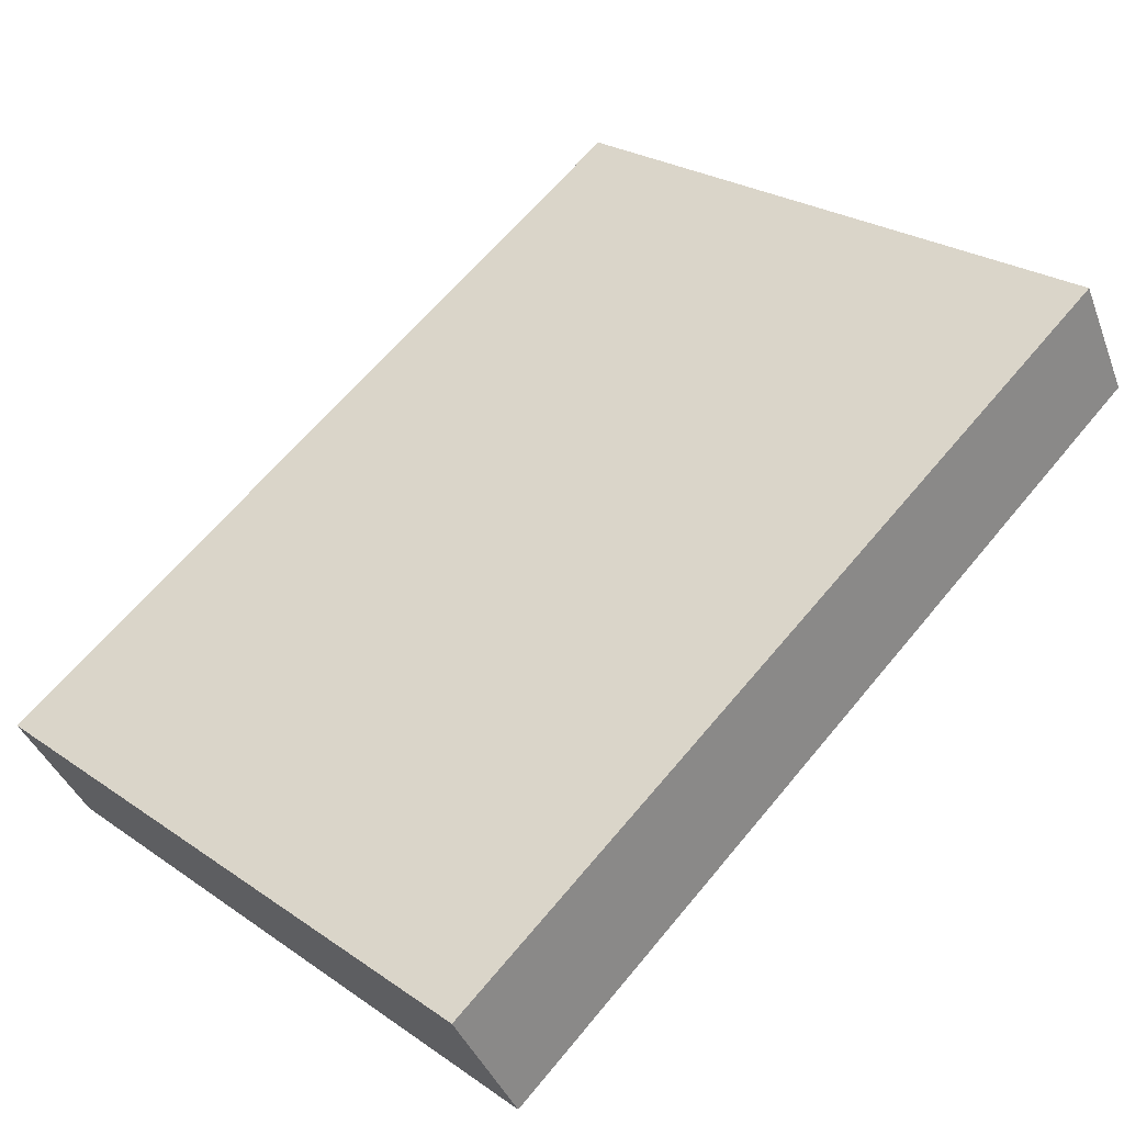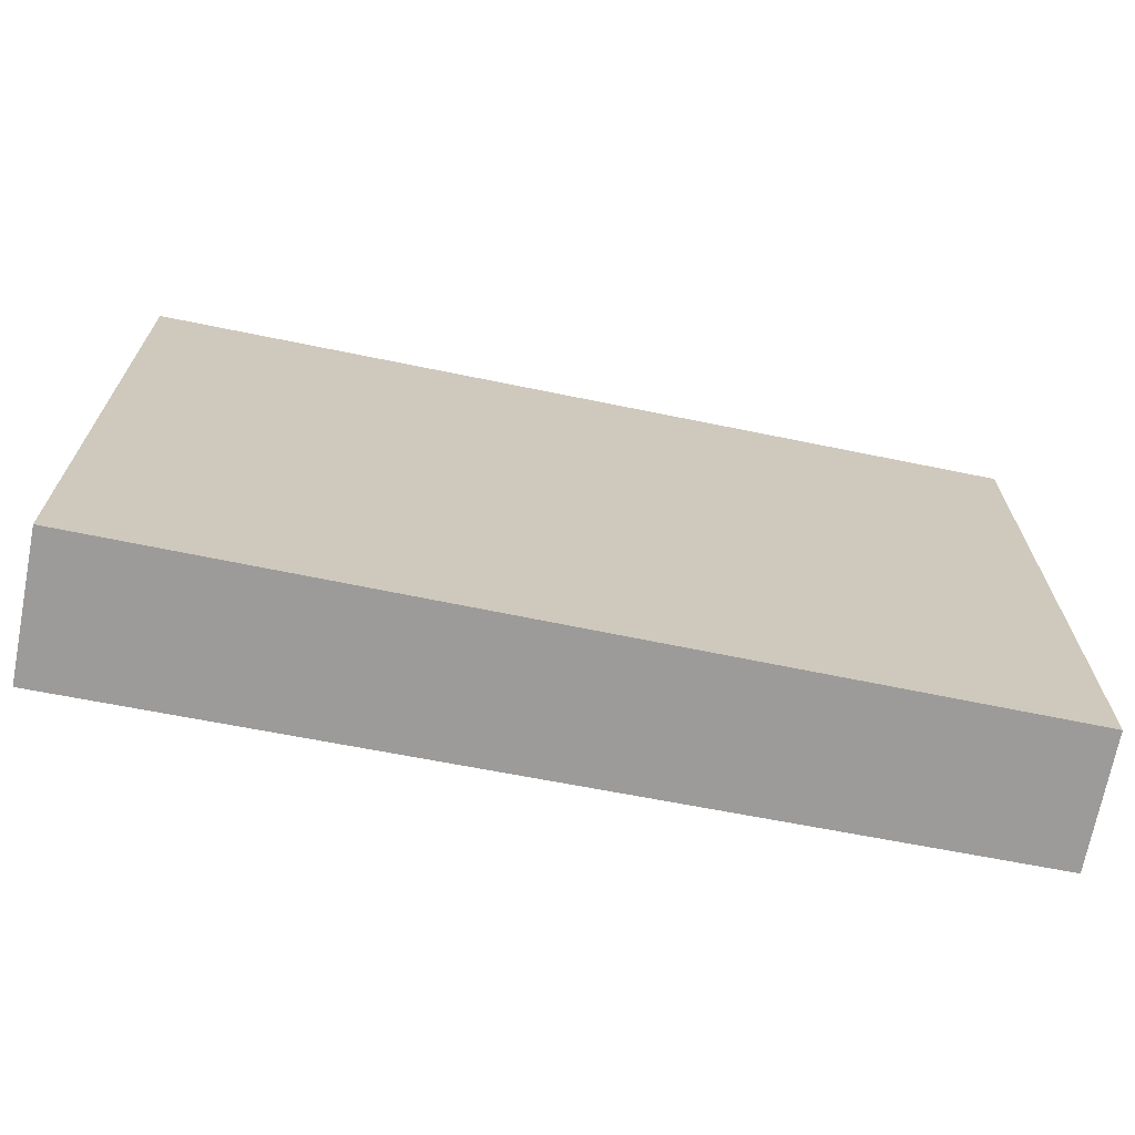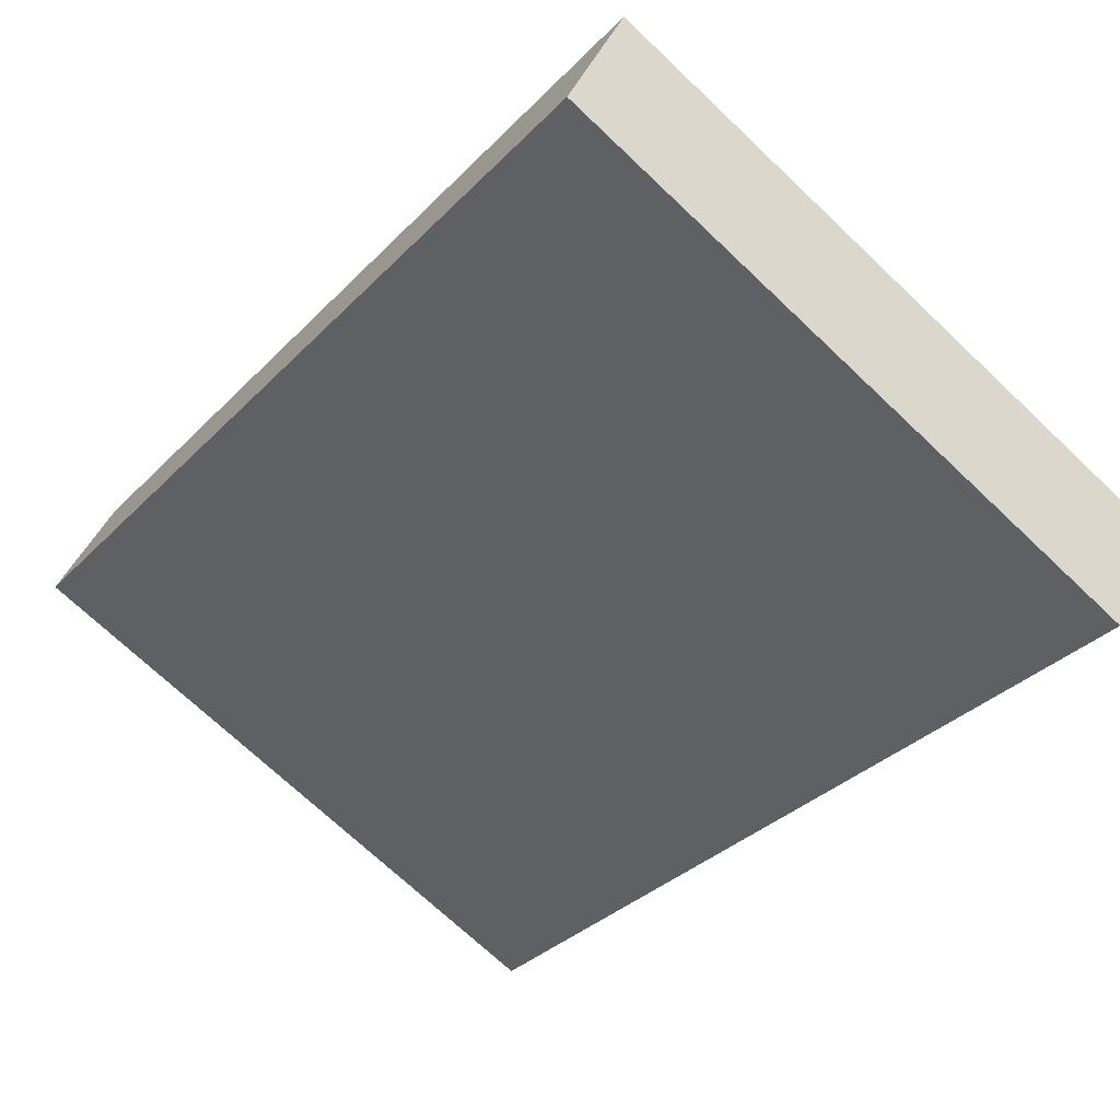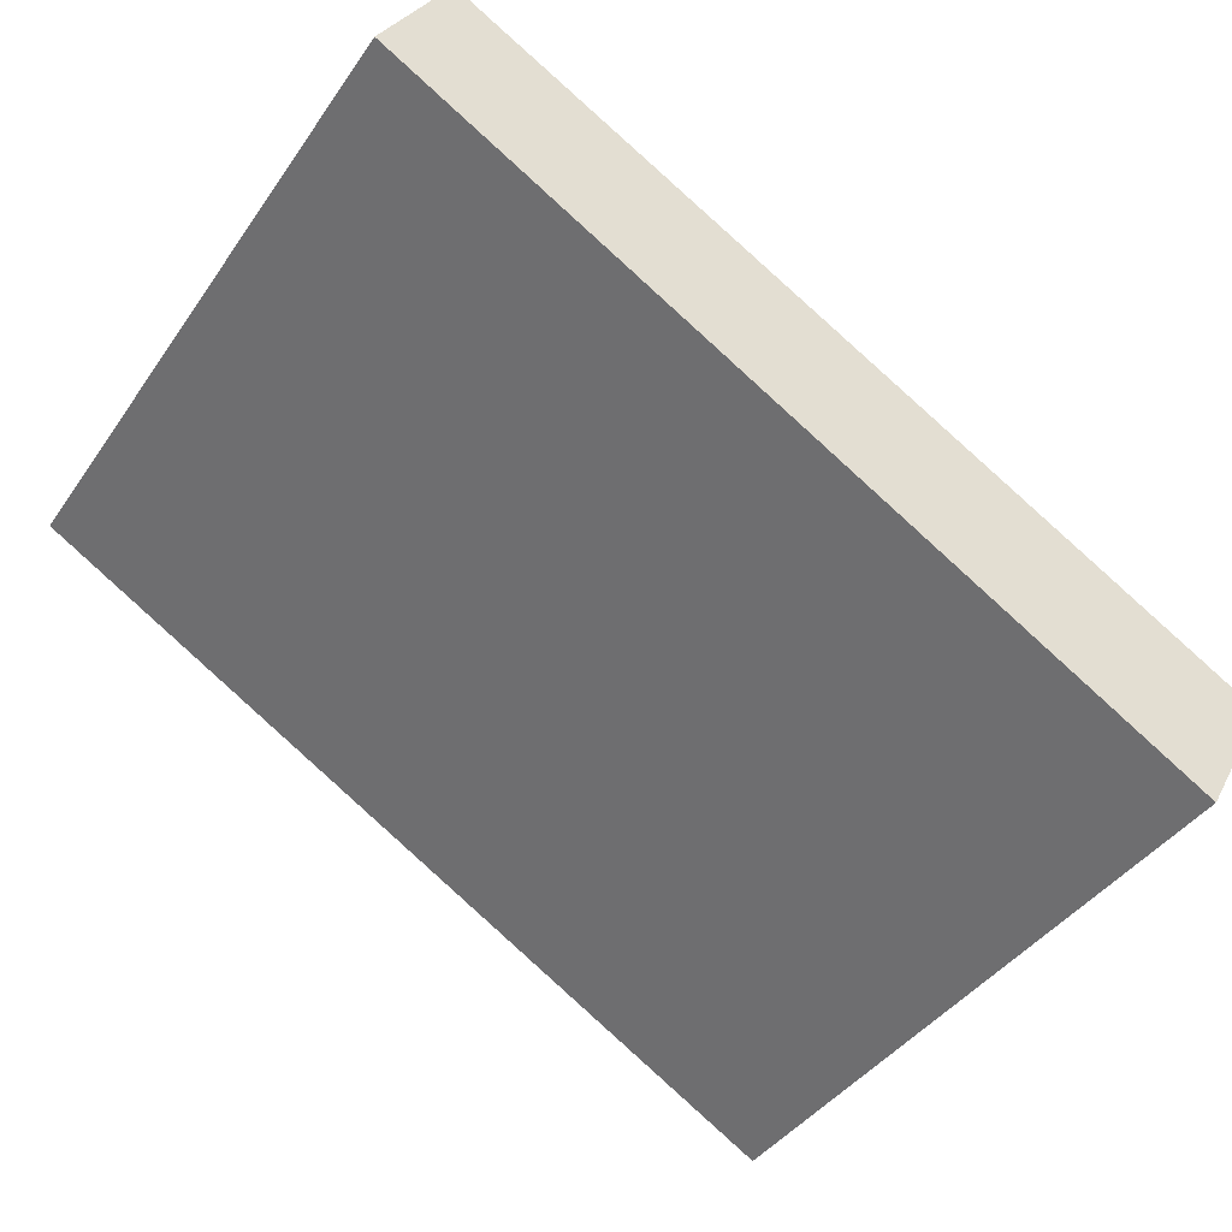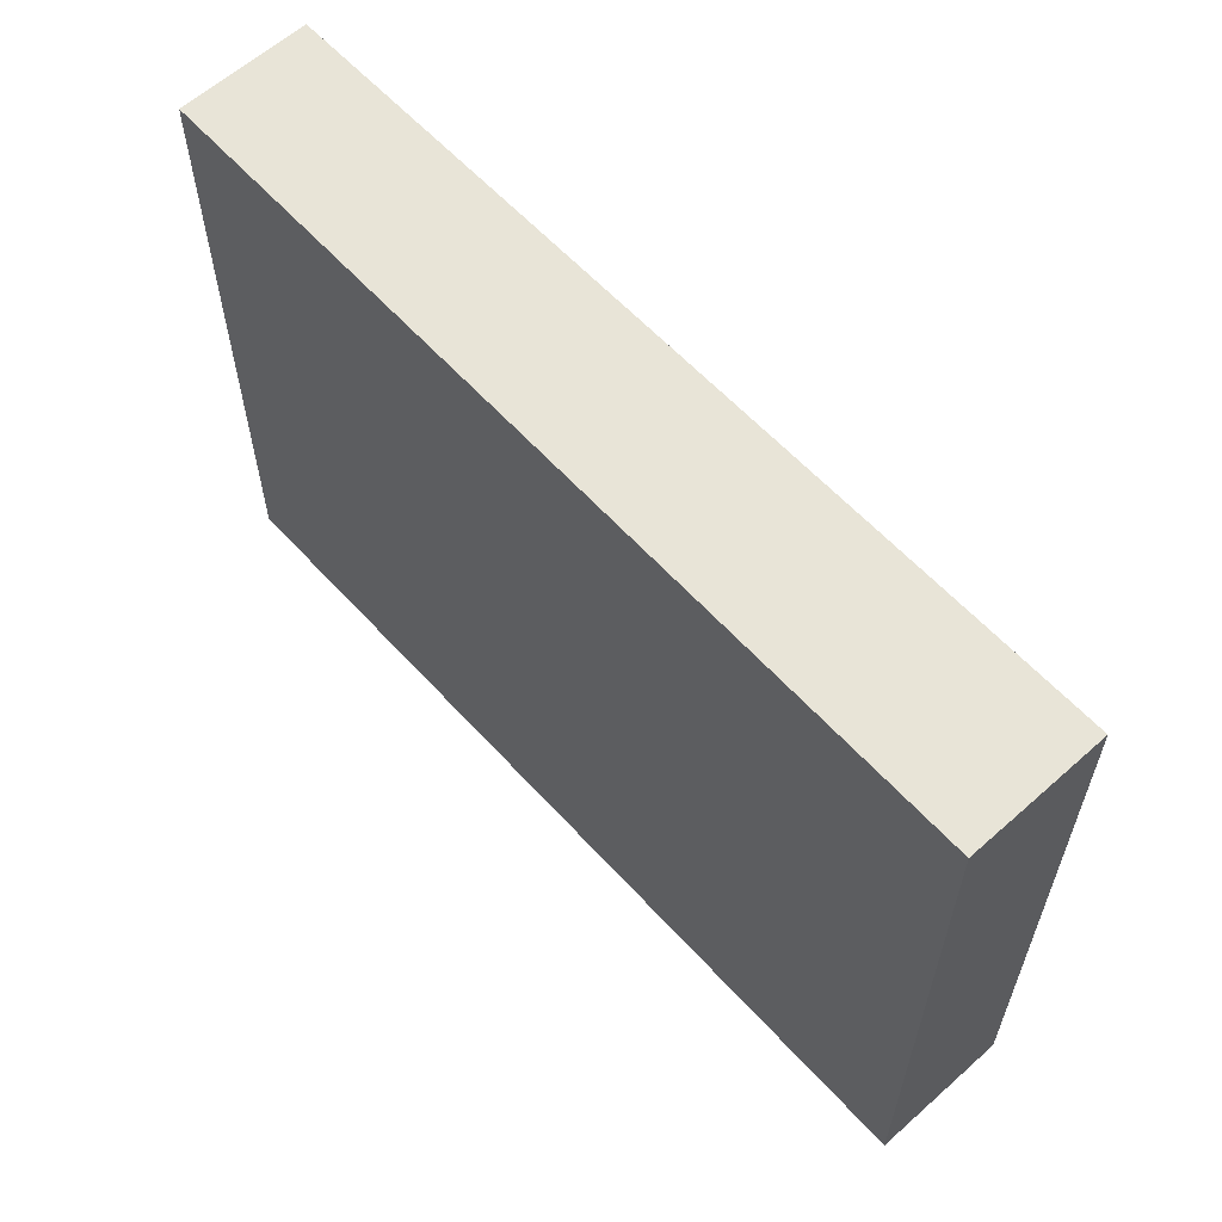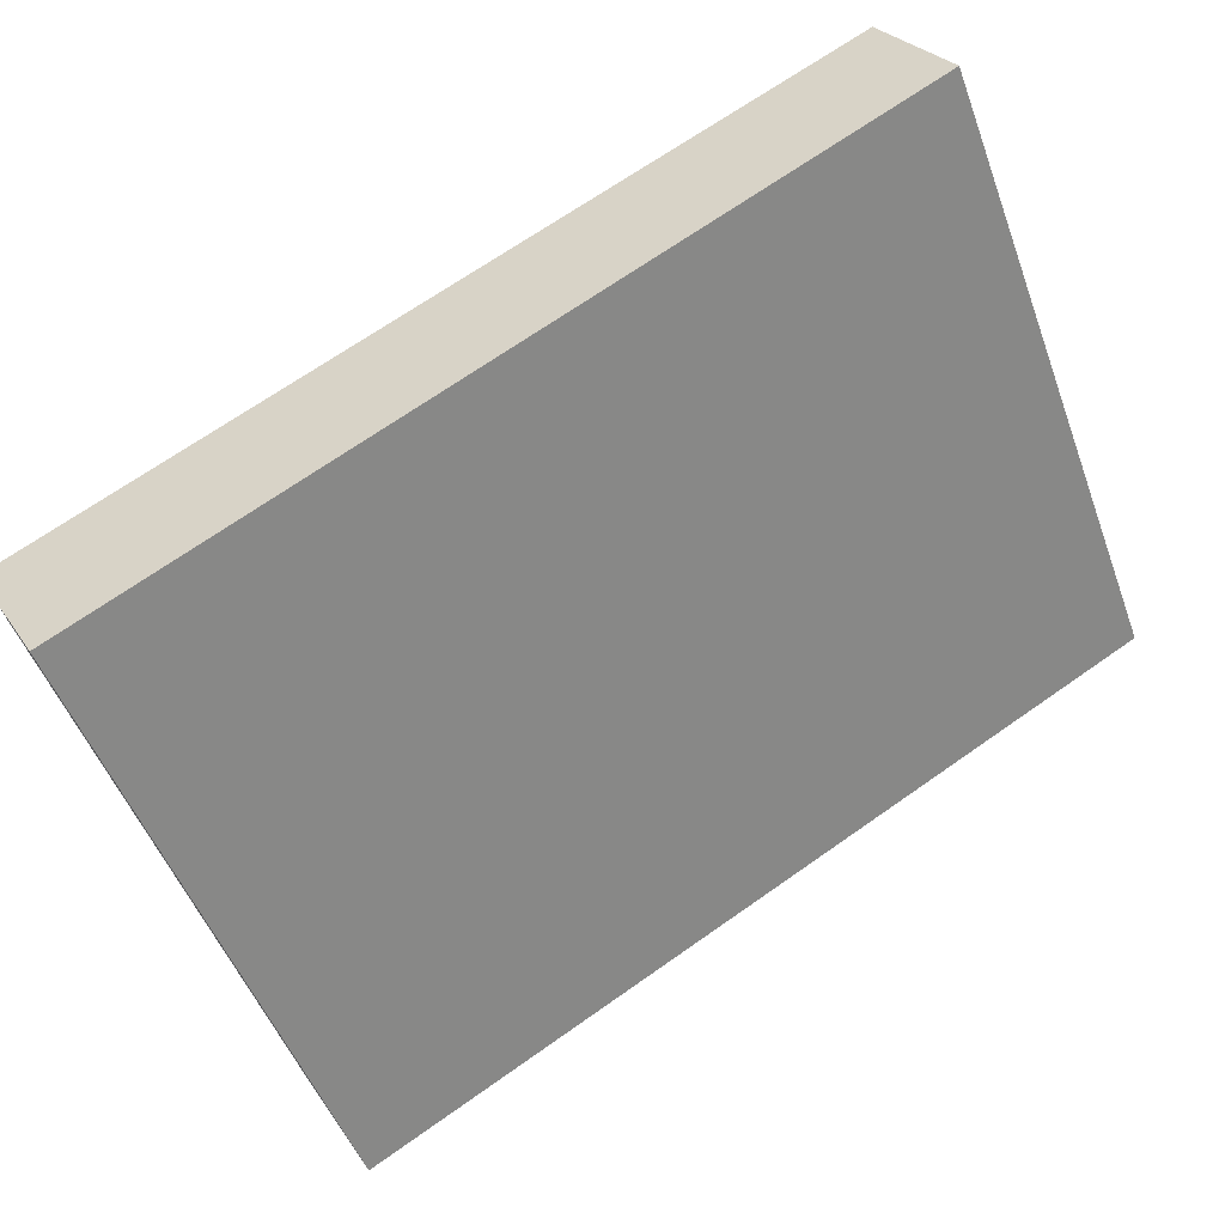
<metadata>
{"format":"obj","ext":"obj","renderer":"f3d","projection":"perspective","resolution":1024,"background":"white","views":[{"elev":25.9,"azim":-42.9,"up":"+Z"},{"elev":-69.7,"azim":-40.4,"up":"+Y"},{"elev":-71.7,"azim":-133.4,"up":"+Z"},{"elev":-41.5,"azim":148.3,"up":"+Z"},{"elev":61.3,"azim":-161.7,"up":"+Y"},{"elev":-51.0,"azim":19.9,"up":"+Z"}]}
</metadata>
<code>
v  0 3.352 2.053e-16
v  4.347 3.352 1.621
v  0.359 3.352 -0.635
v  4.011 3.352 2.215
v  4.347 -9.926e-17 1.621
v  0.359 3.888e-17 -0.635
v  0 0 0
v  4.011 -1.356e-16 2.215
g defaultobject
f 1 2 3
f 2 1 4
f 5 3 2
f 3 5 6
f 6 1 3
f 1 6 7
f 7 4 1
f 4 7 8
f 8 2 4
f 2 8 5
f 5 7 6
f 7 5 8

</code>
